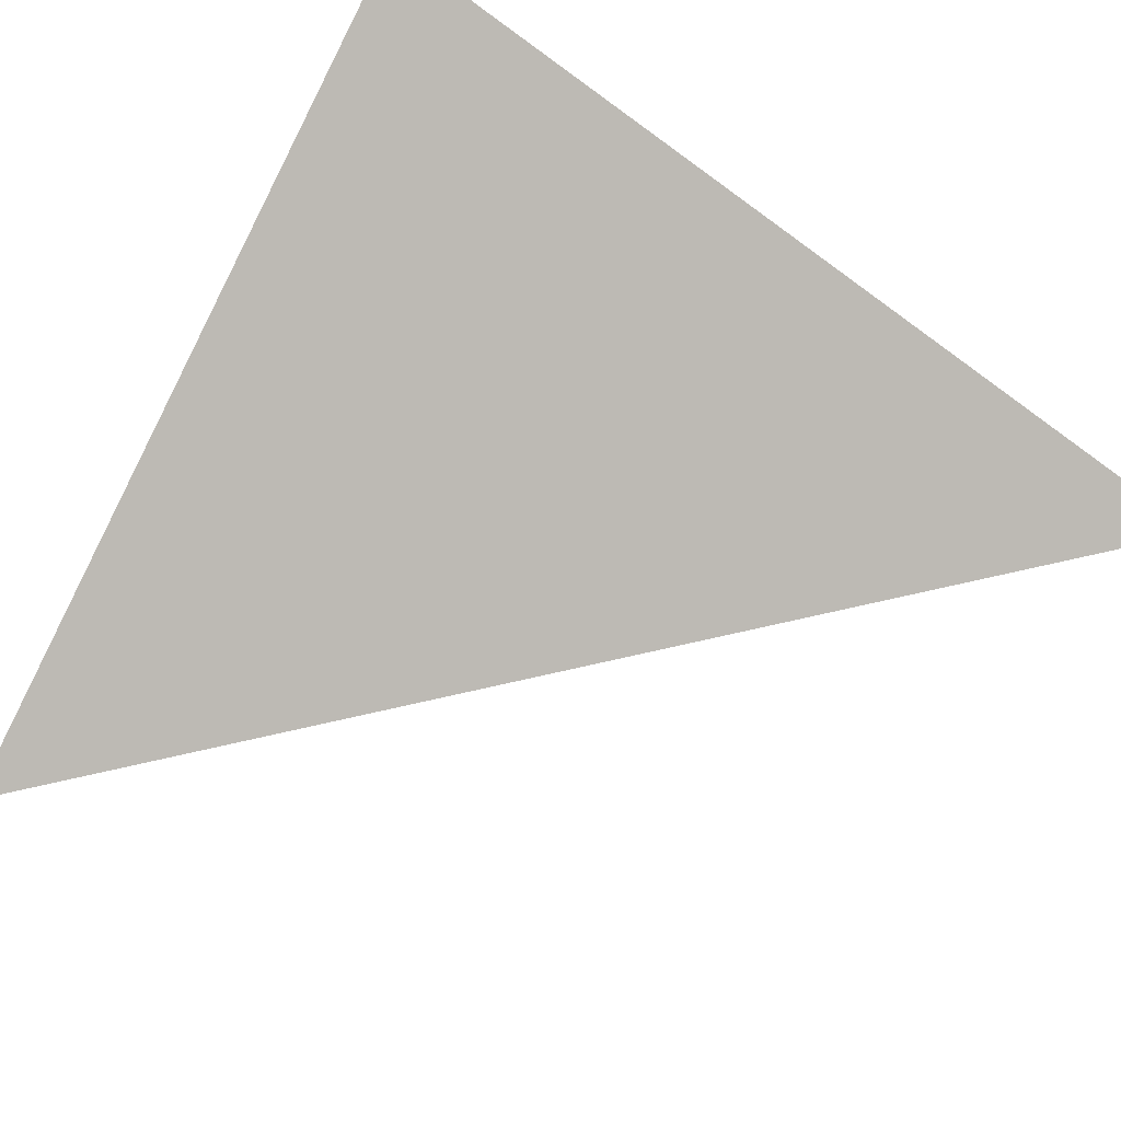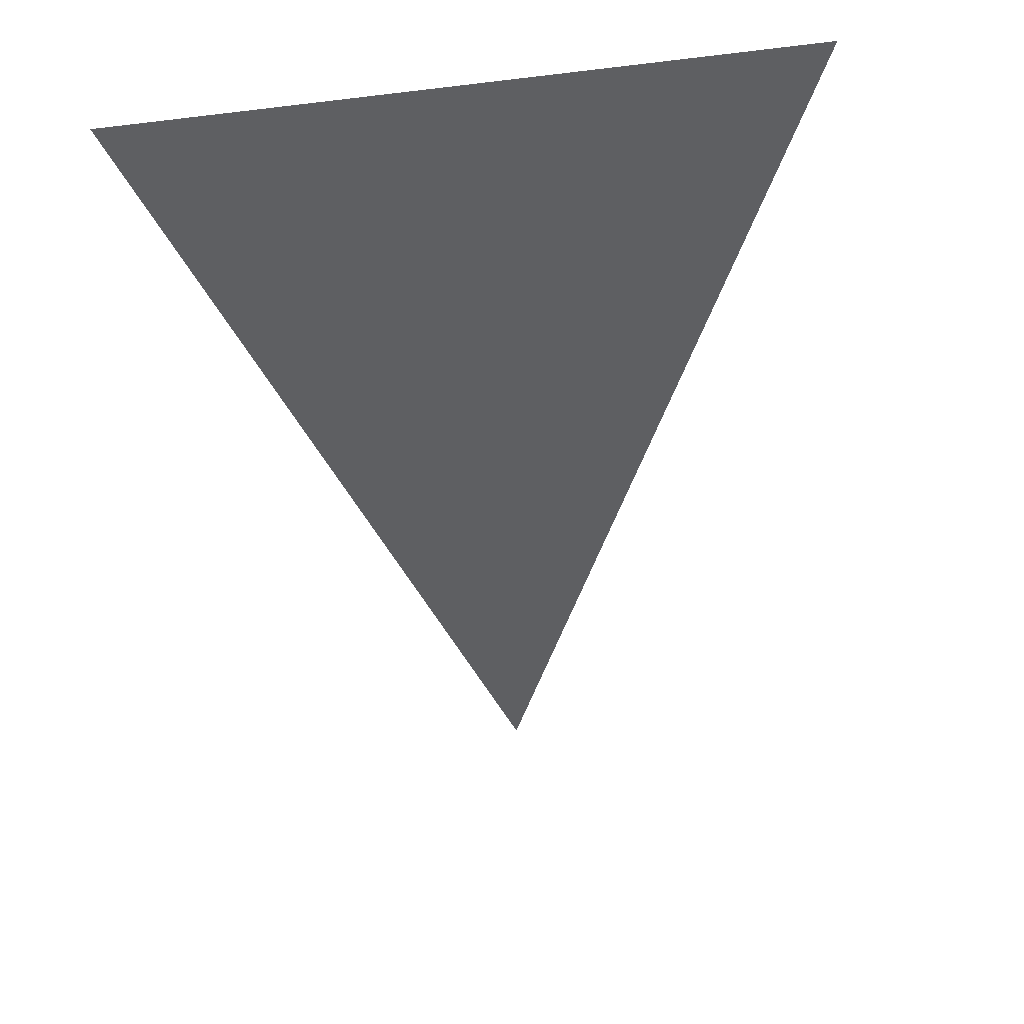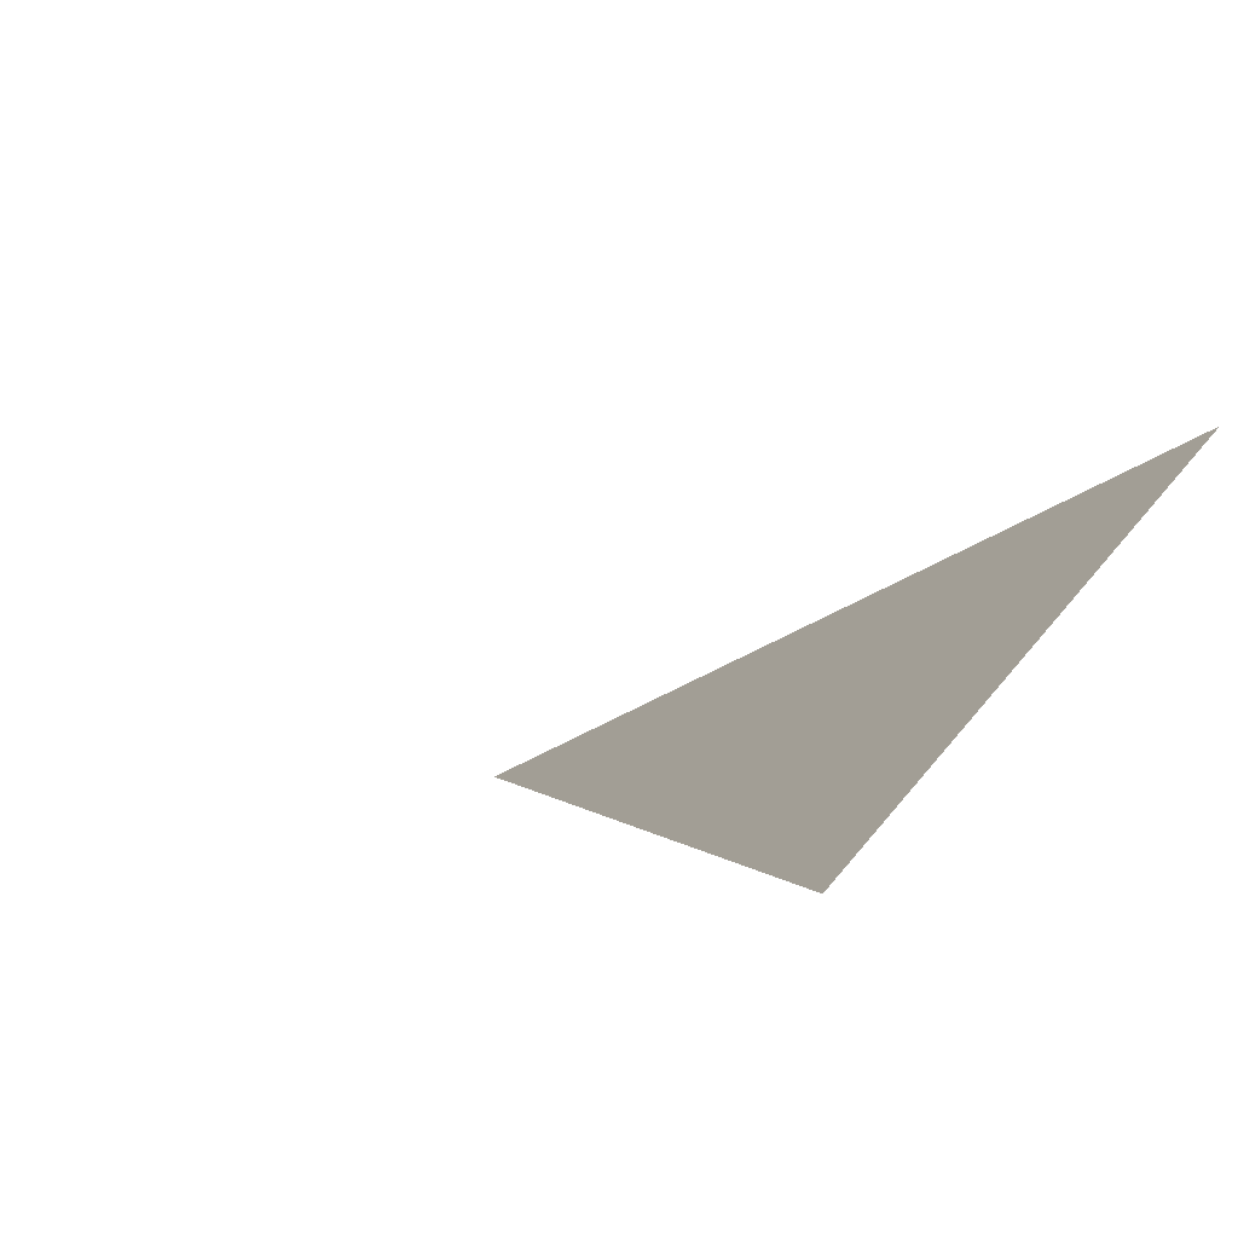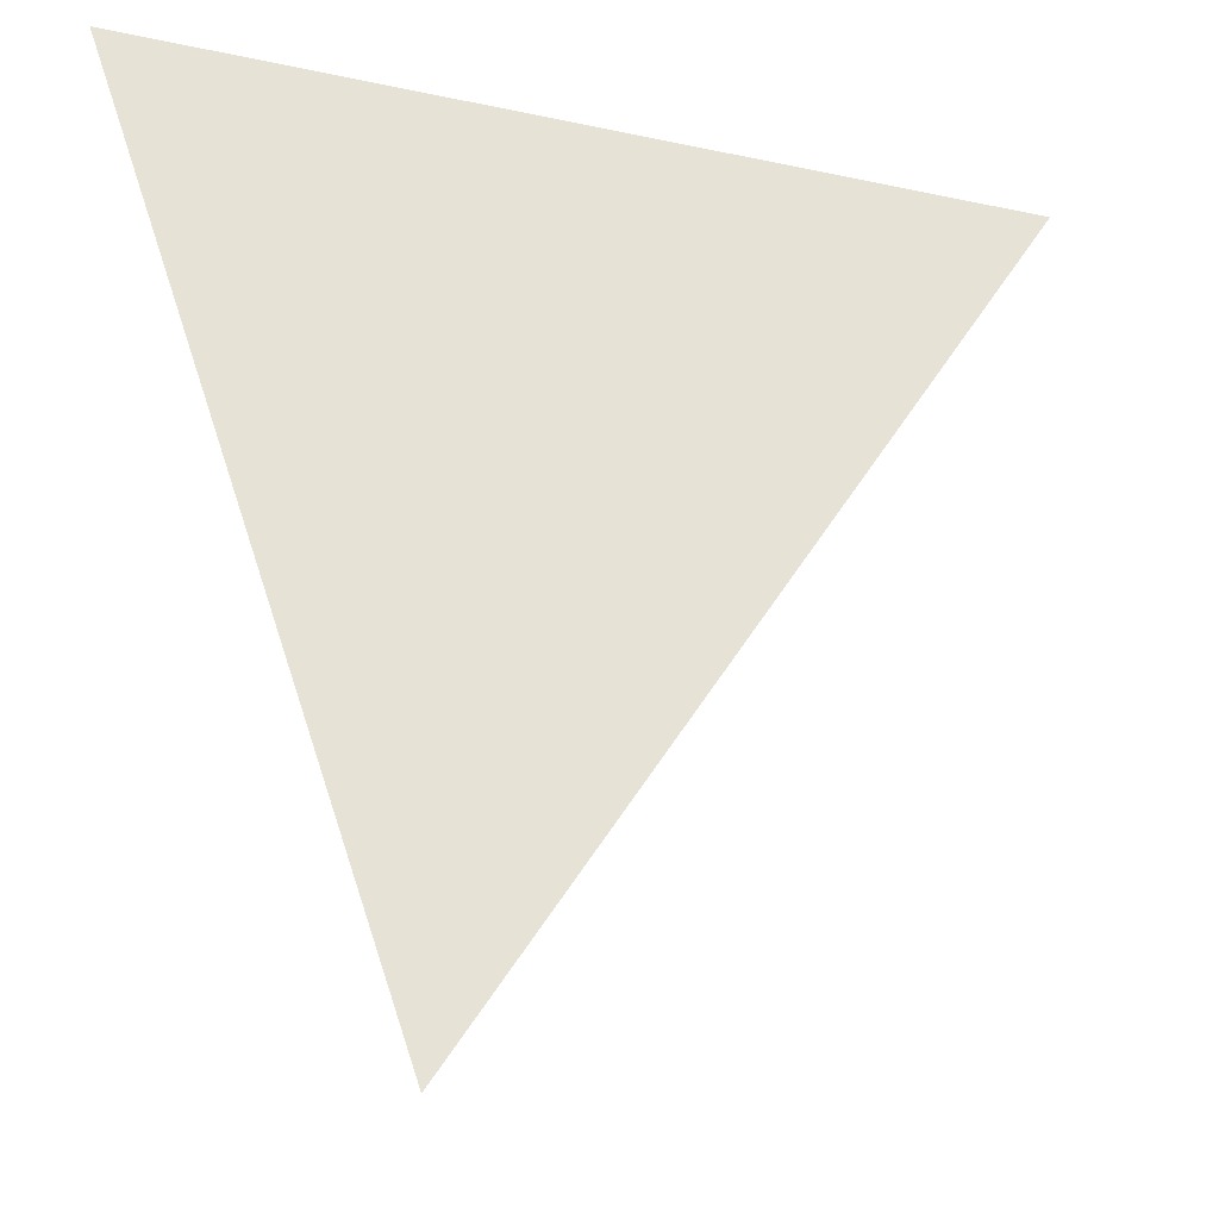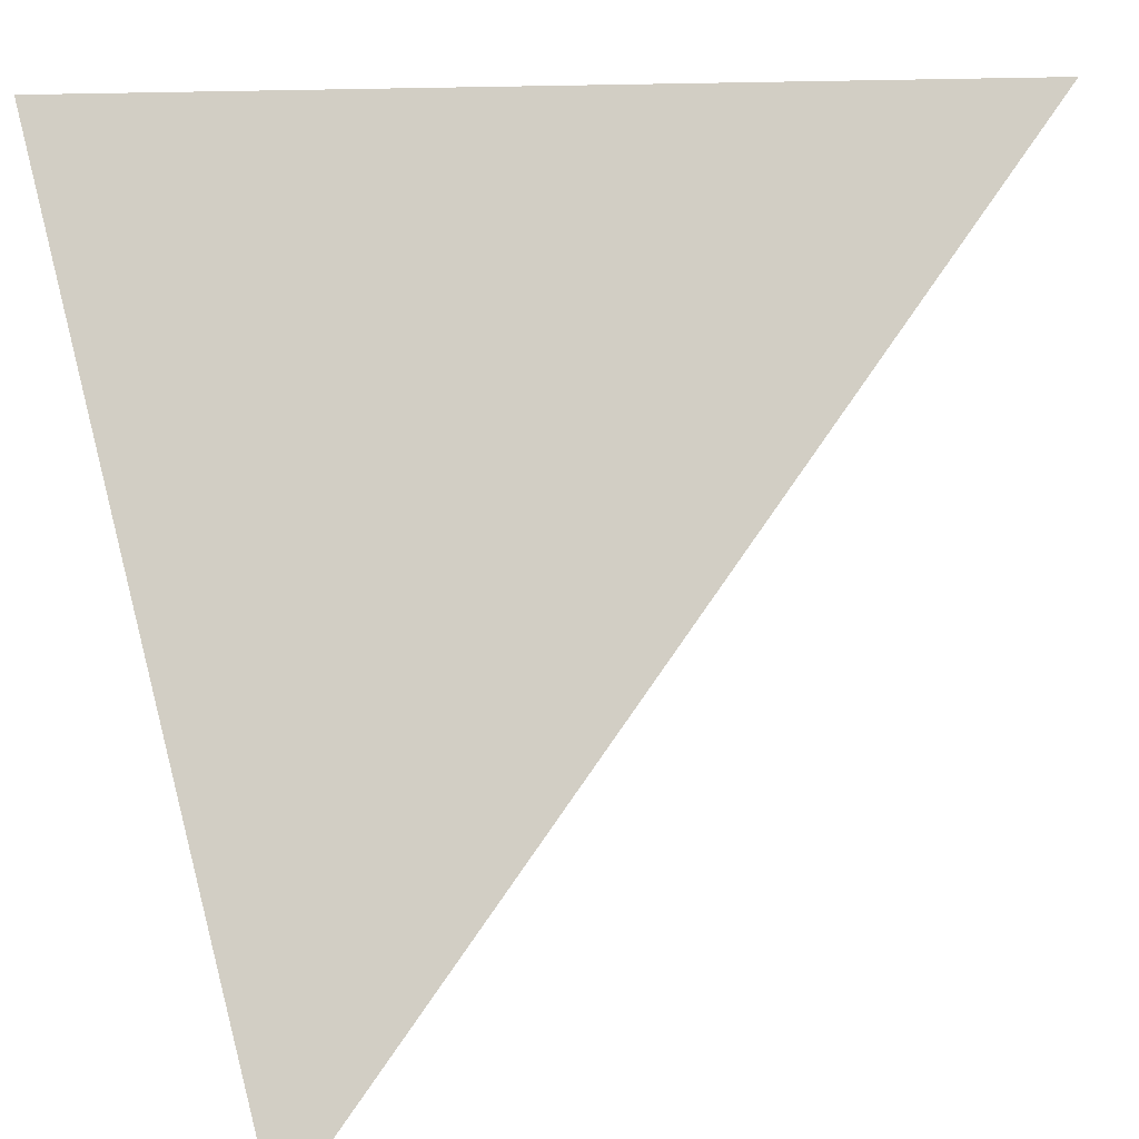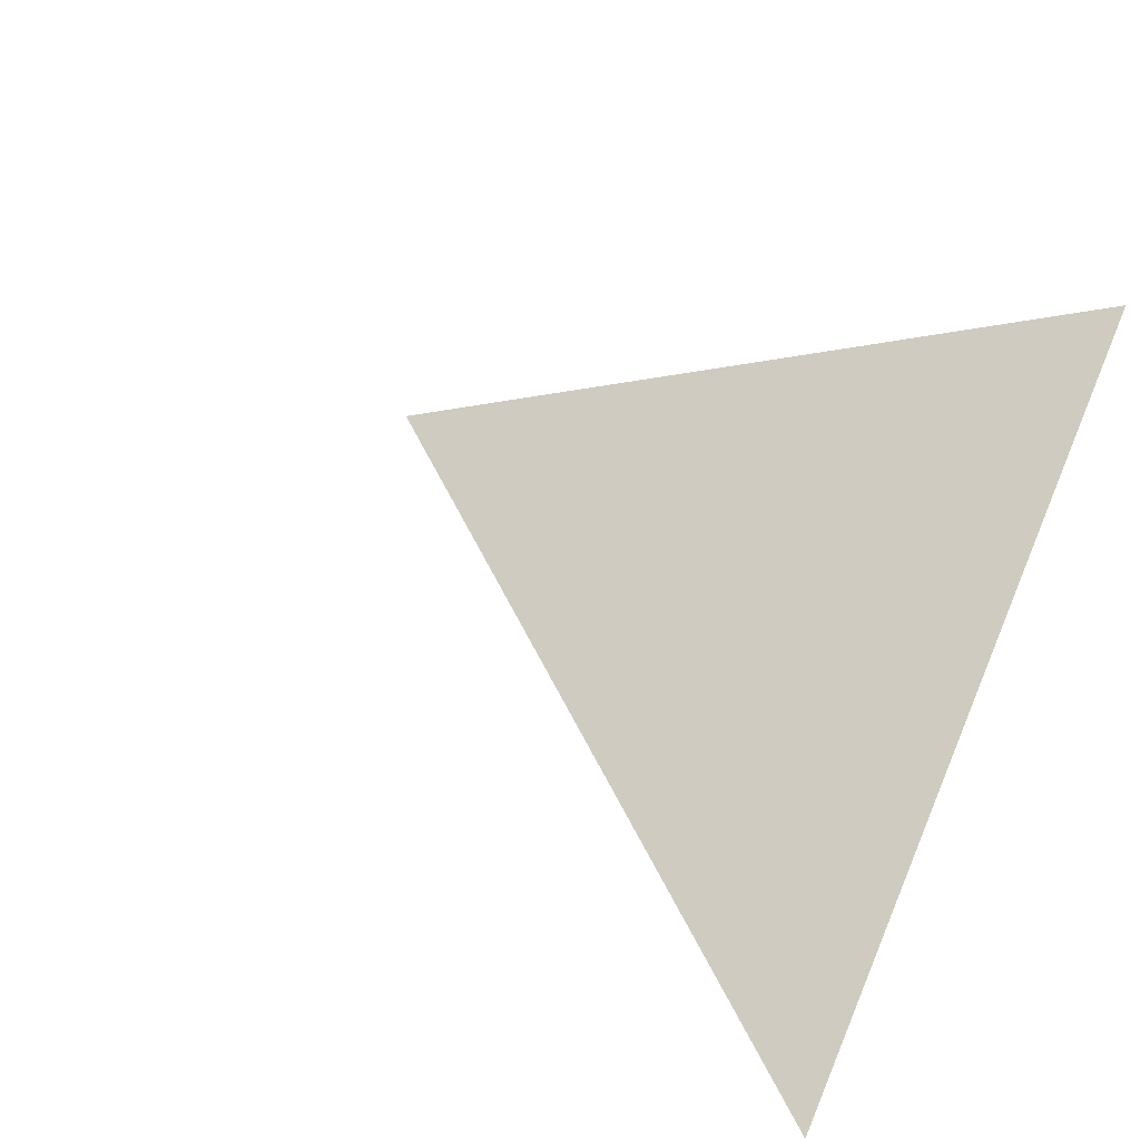
<metadata>
{"format":"obj","ext":"obj","renderer":"f3d","projection":"perspective","resolution":1024,"background":"white","views":[{"elev":-55.4,"azim":-29.6,"up":"+Y"},{"elev":17.4,"azim":114.3,"up":"+Z"},{"elev":0.6,"azim":-148.7,"up":"+Y"},{"elev":-12.9,"azim":-51.1,"up":"+Z"},{"elev":14.2,"azim":-36.6,"up":"+Z"},{"elev":36.7,"azim":-154.6,"up":"+Y"}]}
</metadata>
<code>
v 514 -6 514
v -514 -6 -514
v -514 444 514
f 1 2 3

</code>
